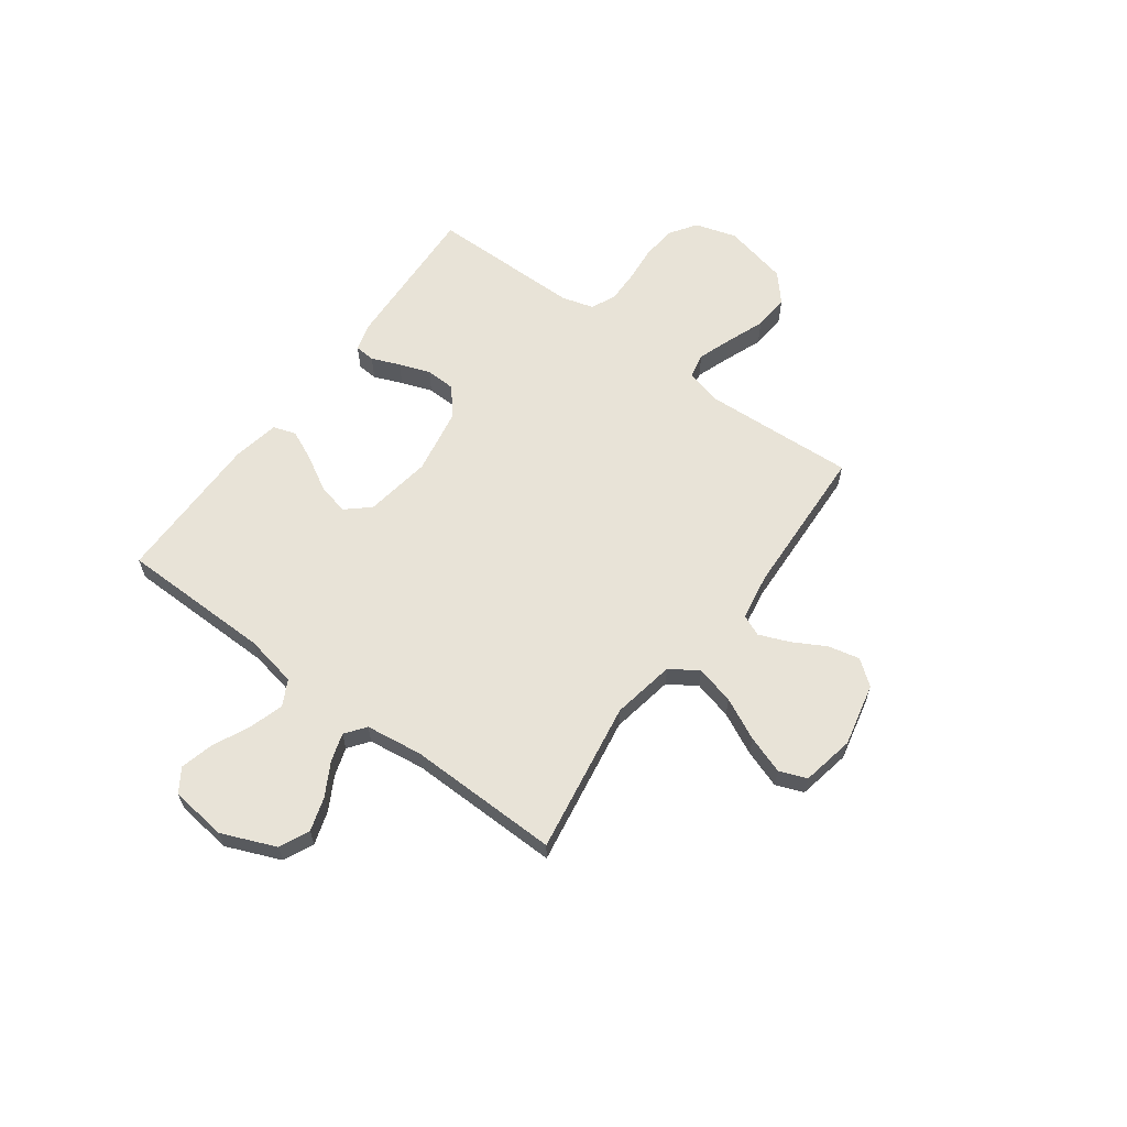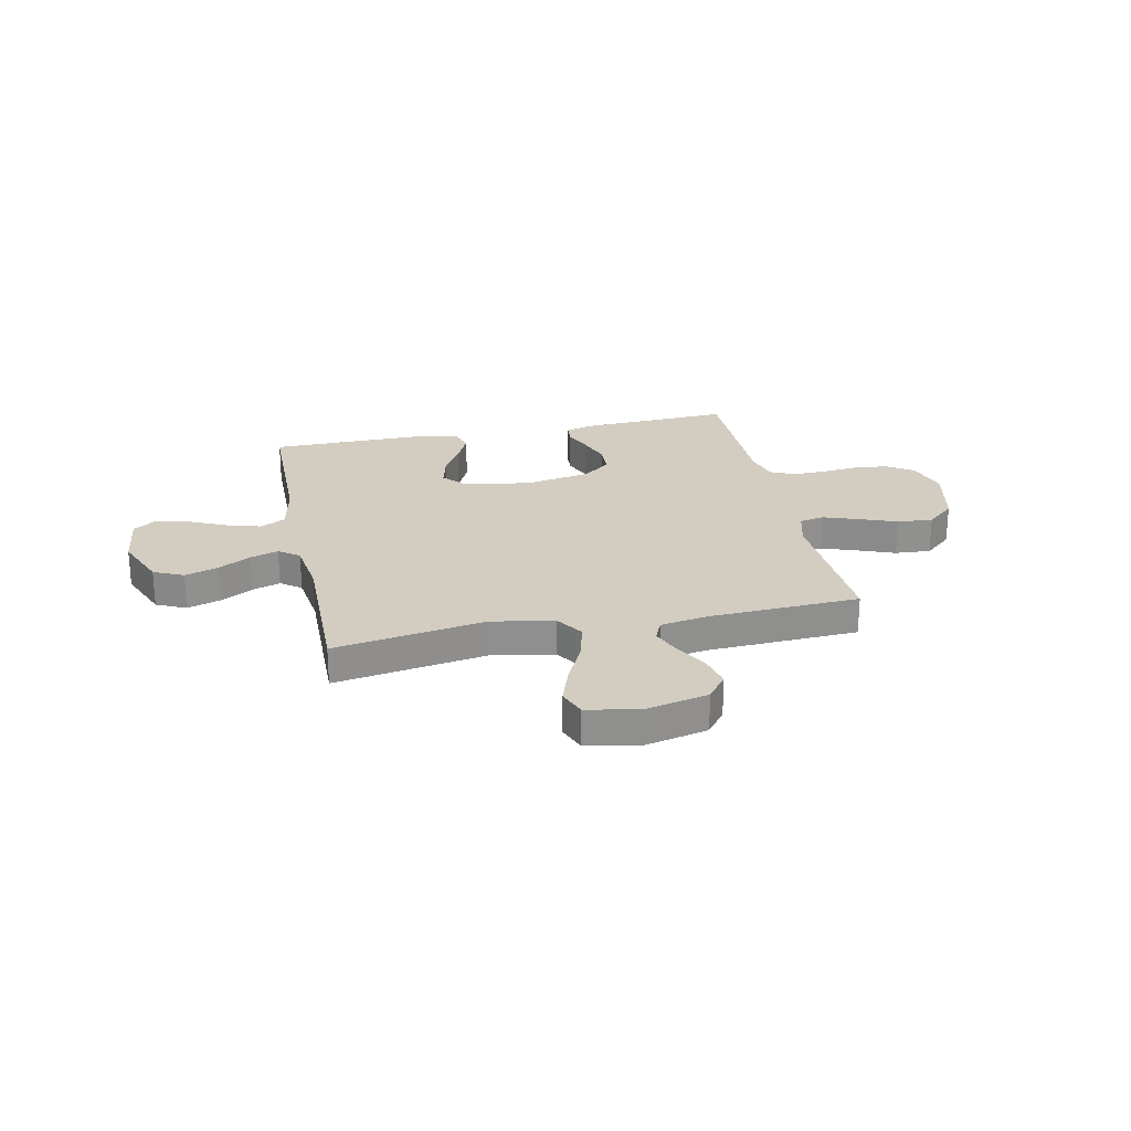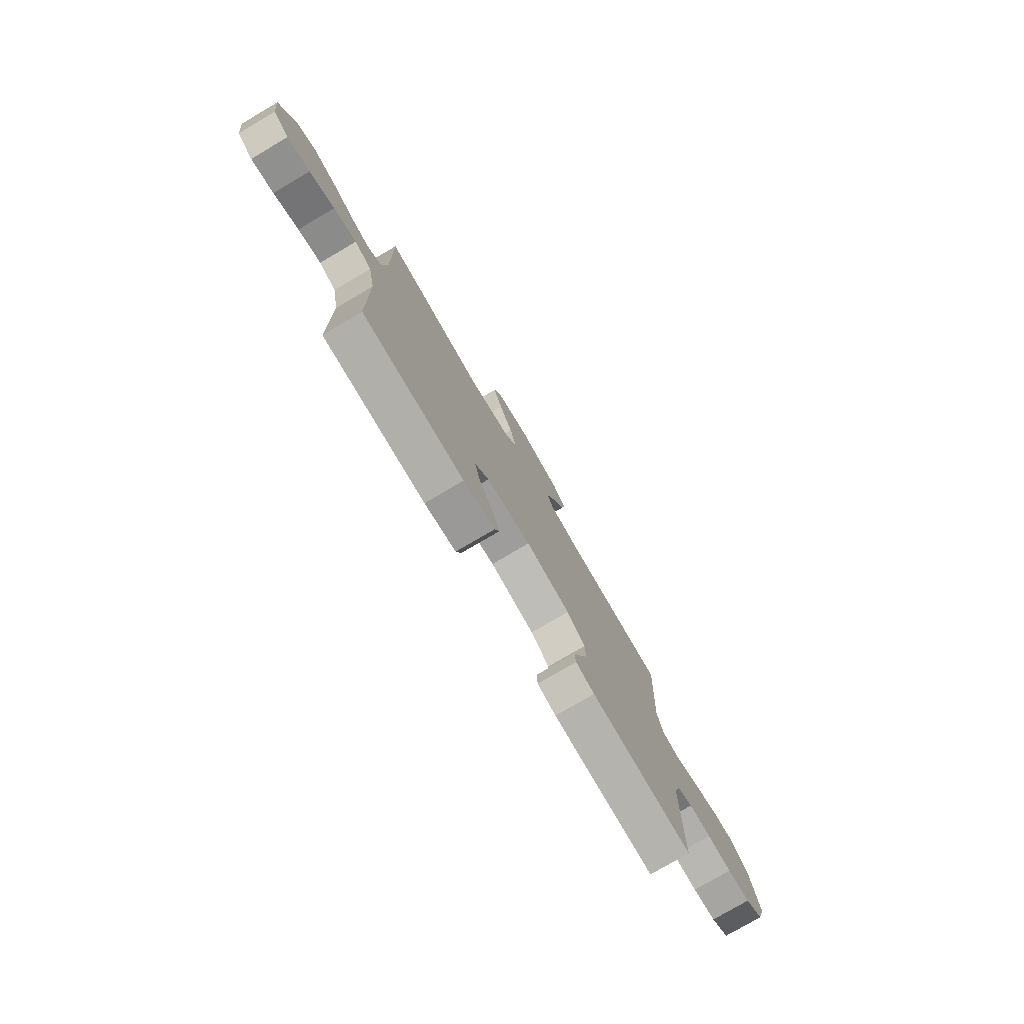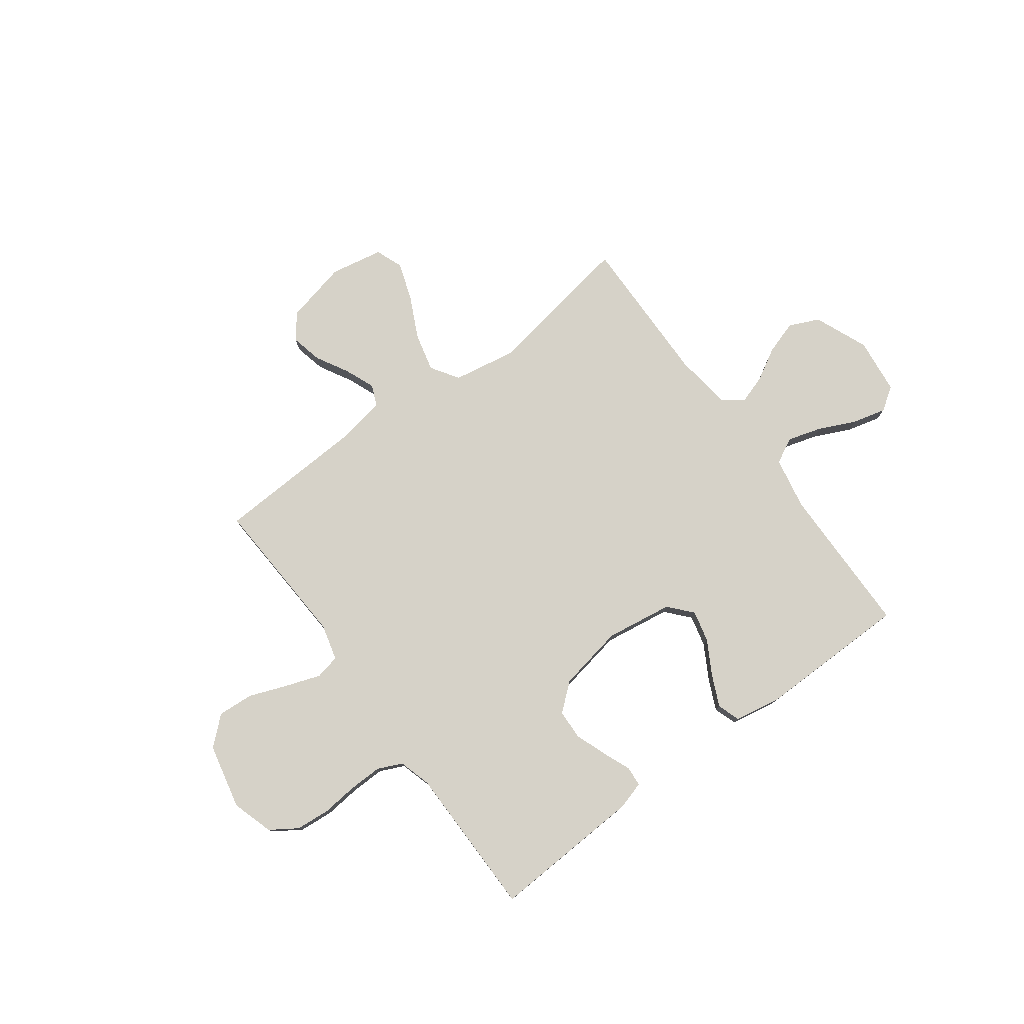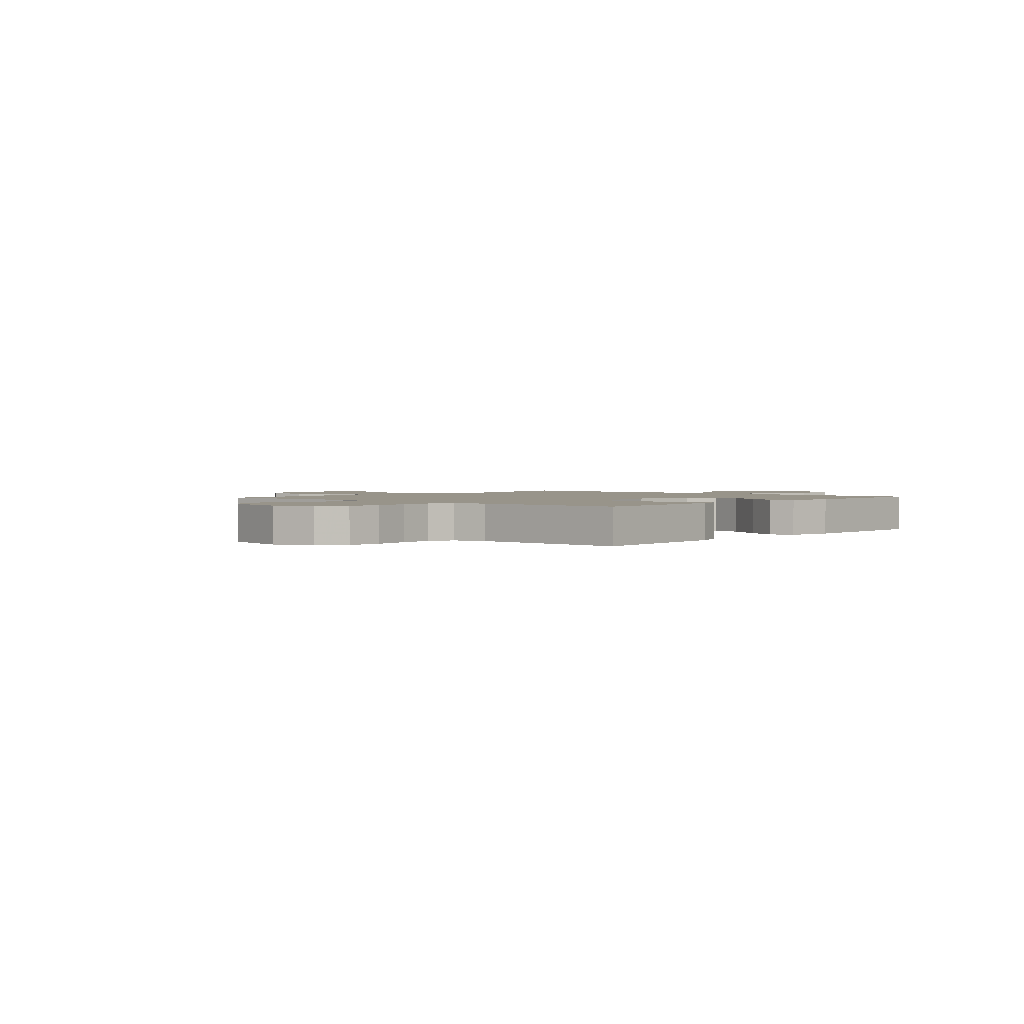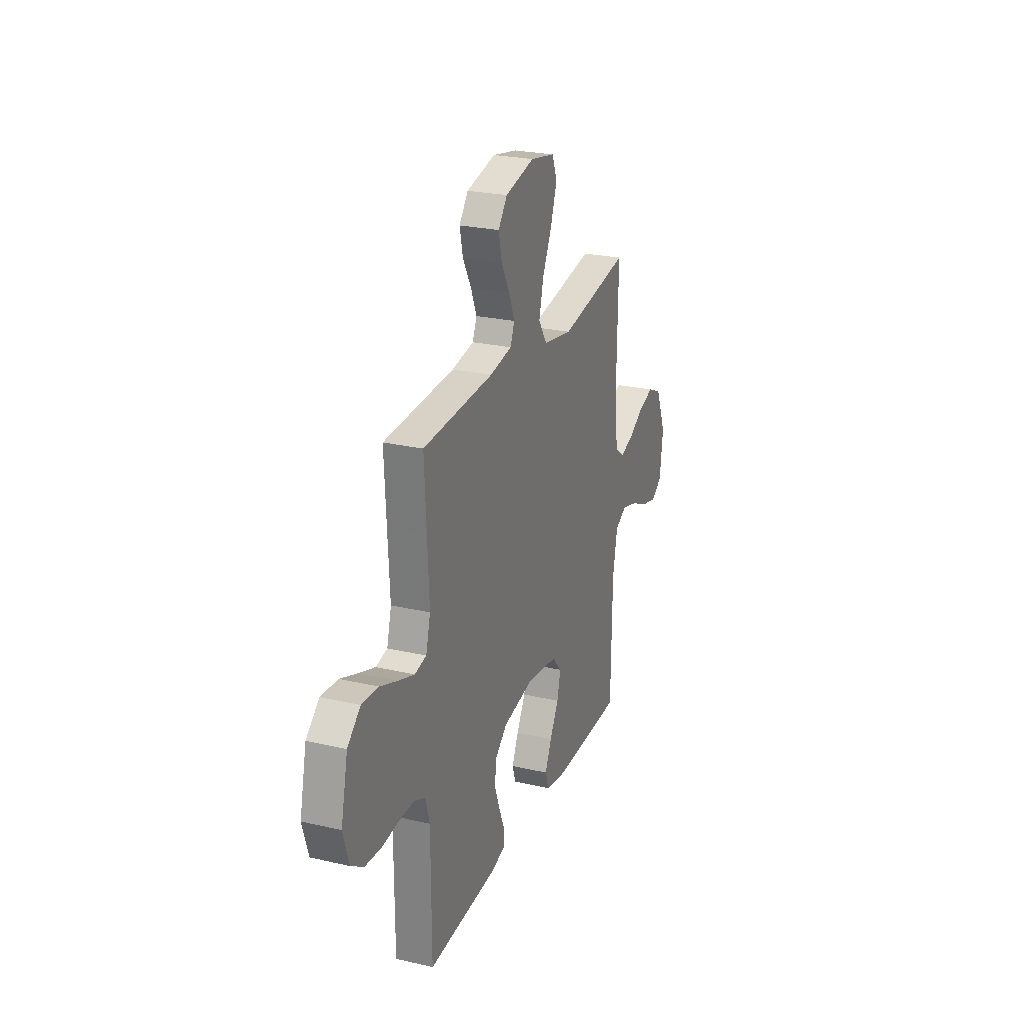
<metadata>
{"format":"obj","ext":"obj","renderer":"f3d","projection":"perspective","resolution":1024,"background":"white","views":[{"elev":62.0,"azim":-53.6,"up":"+Y"},{"elev":24.8,"azim":-11.9,"up":"+Y"},{"elev":-77.7,"azim":-59.6,"up":"+Z"},{"elev":78.0,"azim":143.4,"up":"+Y"},{"elev":1.8,"azim":131.1,"up":"+Y"},{"elev":25.1,"azim":110.5,"up":"+Z"}]}
</metadata>
<code>
v -0.5 0.07 0.5
v -0.2 0.07 0.451
v -0.076 0.07 0.473
v -0.04 0.07 0.528
v -0.059 0.07 0.604
v -0.099 0.07 0.686
v -0.125 0.07 0.761
v -0.104 0.07 0.815
v 0 0.07 0.835
v 0.124 0.07 0.807
v 0.162 0.07 0.758
v 0.148 0.07 0.696
v 0.112 0.07 0.631
v 0.088 0.07 0.572
v 0.106 0.07 0.53
v 0.2 0.07 0.514
v 0.5 0.07 0.5
v 0.484 0.07 0.2
v 0.503 0.07 0.129
v 0.552 0.07 0.119
v 0.62 0.07 0.143
v 0.695 0.07 0.172
v 0.766 0.07 0.177
v 0.821 0.07 0.129
v 0.85 0.07 0
v 0.825 0.07 -0.082
v 0.772 0.07 -0.117
v 0.704 0.07 -0.123
v 0.632 0.07 -0.116
v 0.567 0.07 -0.115
v 0.519 0.07 -0.137
v 0.501 0.07 -0.2
v 0.5 0.07 -0.5
v 0.2 0.07 -0.485
v 0.145 0.07 -0.469
v 0.142 0.07 -0.429
v 0.165 0.07 -0.373
v 0.187 0.07 -0.312
v 0.185 0.07 -0.253
v 0.131 0.07 -0.208
v 0 0.07 -0.184
v -0.132 0.07 -0.204
v -0.173 0.07 -0.25
v -0.158 0.07 -0.312
v -0.12 0.07 -0.379
v -0.092 0.07 -0.44
v -0.107 0.07 -0.485
v -0.2 0.07 -0.502
v -0.5 0.07 -0.5
v -0.504 0.07 -0.2
v -0.524 0.07 -0.097
v -0.574 0.07 -0.071
v -0.641 0.07 -0.091
v -0.714 0.07 -0.125
v -0.78 0.07 -0.142
v -0.826 0.07 -0.111
v -0.839 0.07 0
v -0.795 0.07 0.106
v -0.736 0.07 0.133
v -0.67 0.07 0.112
v -0.606 0.07 0.076
v -0.55 0.07 0.058
v -0.51 0.07 0.088
v -0.495 0.07 0.2
v -0.5 0 0.5
v -0.2 0 0.451
v -0.076 0 0.473
v -0.04 0 0.528
v -0.059 0 0.604
v -0.099 0 0.686
v -0.125 0 0.761
v -0.104 0 0.815
v 0 0 0.835
v 0.124 0 0.807
v 0.162 0 0.758
v 0.148 0 0.696
v 0.112 0 0.631
v 0.088 0 0.572
v 0.106 0 0.53
v 0.2 0 0.514
v 0.5 0 0.5
v 0.484 0 0.2
v 0.503 0 0.129
v 0.552 0 0.119
v 0.62 0 0.143
v 0.695 0 0.172
v 0.766 0 0.177
v 0.821 0 0.129
v 0.85 0 0
v 0.825 0 -0.082
v 0.772 0 -0.117
v 0.704 0 -0.123
v 0.632 0 -0.116
v 0.567 0 -0.115
v 0.519 0 -0.137
v 0.501 0 -0.2
v 0.5 0 -0.5
v 0.2 0 -0.485
v 0.145 0 -0.469
v 0.142 0 -0.429
v 0.165 0 -0.373
v 0.187 0 -0.312
v 0.185 0 -0.253
v 0.131 0 -0.208
v 0 0 -0.184
v -0.132 0 -0.204
v -0.173 0 -0.25
v -0.158 0 -0.312
v -0.12 0 -0.379
v -0.092 0 -0.44
v -0.107 0 -0.485
v -0.2 0 -0.502
v -0.5 0 -0.5
v -0.504 0 -0.2
v -0.524 0 -0.097
v -0.574 0 -0.071
v -0.641 0 -0.091
v -0.714 0 -0.125
v -0.78 0 -0.142
v -0.826 0 -0.111
v -0.839 0 0
v -0.795 0 0.106
v -0.736 0 0.133
v -0.67 0 0.112
v -0.606 0 0.076
v -0.55 0 0.058
v -0.51 0 0.088
v -0.495 0 0.2
f 58 59 60 61
f 58 61 62
f 57 58 62
f 56 57 62
f 53 54 55 56
f 52 53 56 62
f 51 52 62 63
f 47 48 49 50
f 44 45 46 47
f 44 47 50 51
f 34 35 36 37
f 32 33 34 37
f 31 32 37 38
f 26 27 28 29
f 26 29 30
f 25 26 30
f 24 25 30
f 21 22 23 24
f 20 21 24 30
f 19 20 30 31
f 16 17 18
f 15 16 18 19
f 10 11 12 13
f 10 13 14
f 9 10 14
f 8 9 14
f 5 6 7 8
f 4 5 8 14
f 3 4 14 15
f 64 1 2
f 64 2 3
f 43 44 51 63
f 42 43 63 64
f 41 42 64 3
f 19 31 38 39
f 19 39 40
f 19 40 41
f 3 15 19 41
f 125 124 123 122
f 126 125 122
f 126 122 121
f 126 121 120
f 120 119 118 117
f 126 120 117 116
f 127 126 116 115
f 114 113 112 111
f 111 110 109 108
f 115 114 111 108
f 101 100 99 98
f 101 98 97 96
f 102 101 96 95
f 93 92 91 90
f 94 93 90
f 94 90 89
f 94 89 88
f 88 87 86 85
f 94 88 85 84
f 95 94 84 83
f 82 81 80
f 83 82 80 79
f 77 76 75 74
f 78 77 74
f 78 74 73
f 78 73 72
f 72 71 70 69
f 78 72 69 68
f 79 78 68 67
f 66 65 128
f 67 66 128
f 127 115 108 107
f 128 127 107 106
f 67 128 106 105
f 103 102 95 83
f 104 103 83
f 105 104 83
f 105 83 79 67
f 1 65 66 2
f 2 66 67 3
f 3 67 68 4
f 4 68 69 5
f 5 69 70 6
f 6 70 71 7
f 7 71 72 8
f 8 72 73 9
f 9 73 74 10
f 10 74 75 11
f 11 75 76 12
f 12 76 77 13
f 13 77 78 14
f 14 78 79 15
f 15 79 80 16
f 16 80 81 17
f 17 81 82 18
f 18 82 83 19
f 19 83 84 20
f 20 84 85 21
f 21 85 86 22
f 22 86 87 23
f 23 87 88 24
f 24 88 89 25
f 25 89 90 26
f 26 90 91 27
f 27 91 92 28
f 28 92 93 29
f 29 93 94 30
f 30 94 95 31
f 31 95 96 32
f 32 96 97 33
f 33 97 98 34
f 34 98 99 35
f 35 99 100 36
f 36 100 101 37
f 37 101 102 38
f 38 102 103 39
f 39 103 104 40
f 40 104 105 41
f 41 105 106 42
f 42 106 107 43
f 43 107 108 44
f 44 108 109 45
f 45 109 110 46
f 46 110 111 47
f 47 111 112 48
f 48 112 113 49
f 49 113 114 50
f 50 114 115 51
f 51 115 116 52
f 52 116 117 53
f 53 117 118 54
f 54 118 119 55
f 55 119 120 56
f 56 120 121 57
f 57 121 122 58
f 58 122 123 59
f 59 123 124 60
f 60 124 125 61
f 61 125 126 62
f 62 126 127 63
f 63 127 128 64
f 64 128 65 1

</code>
